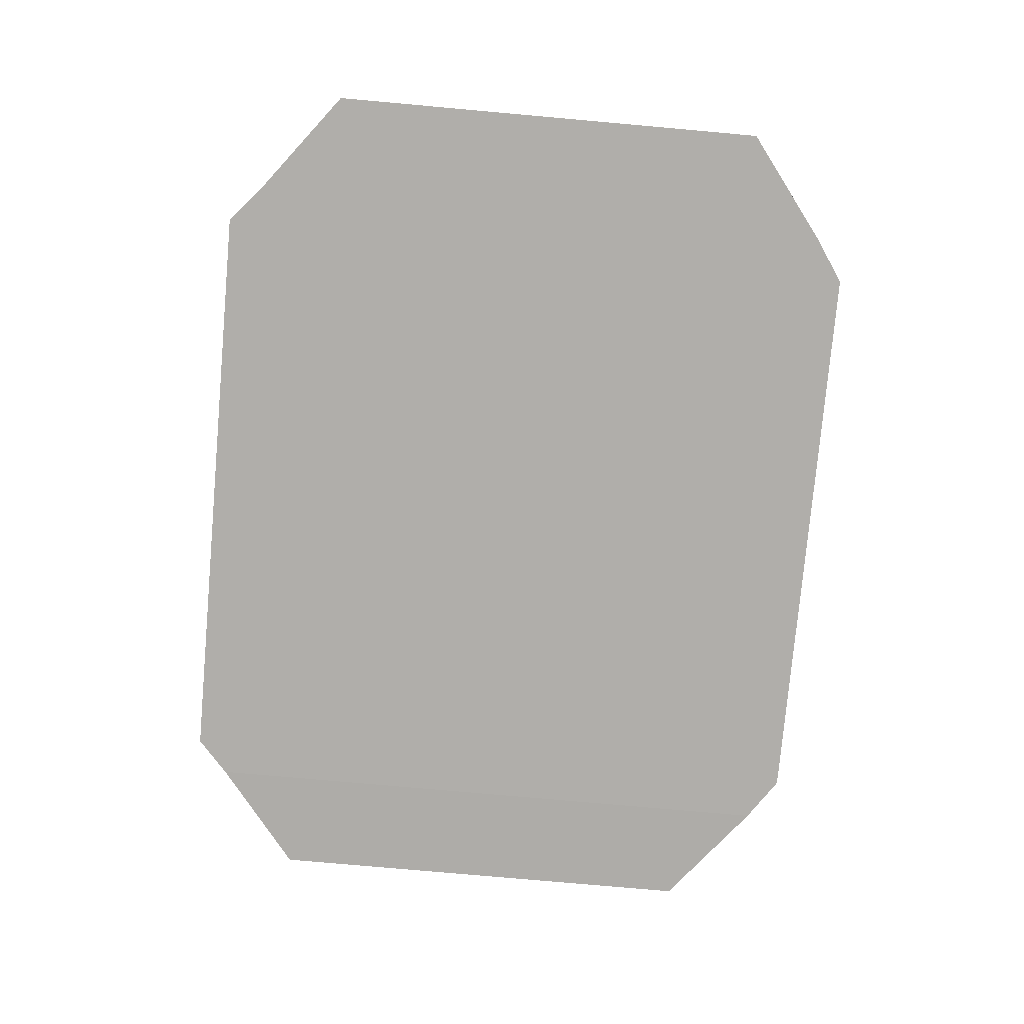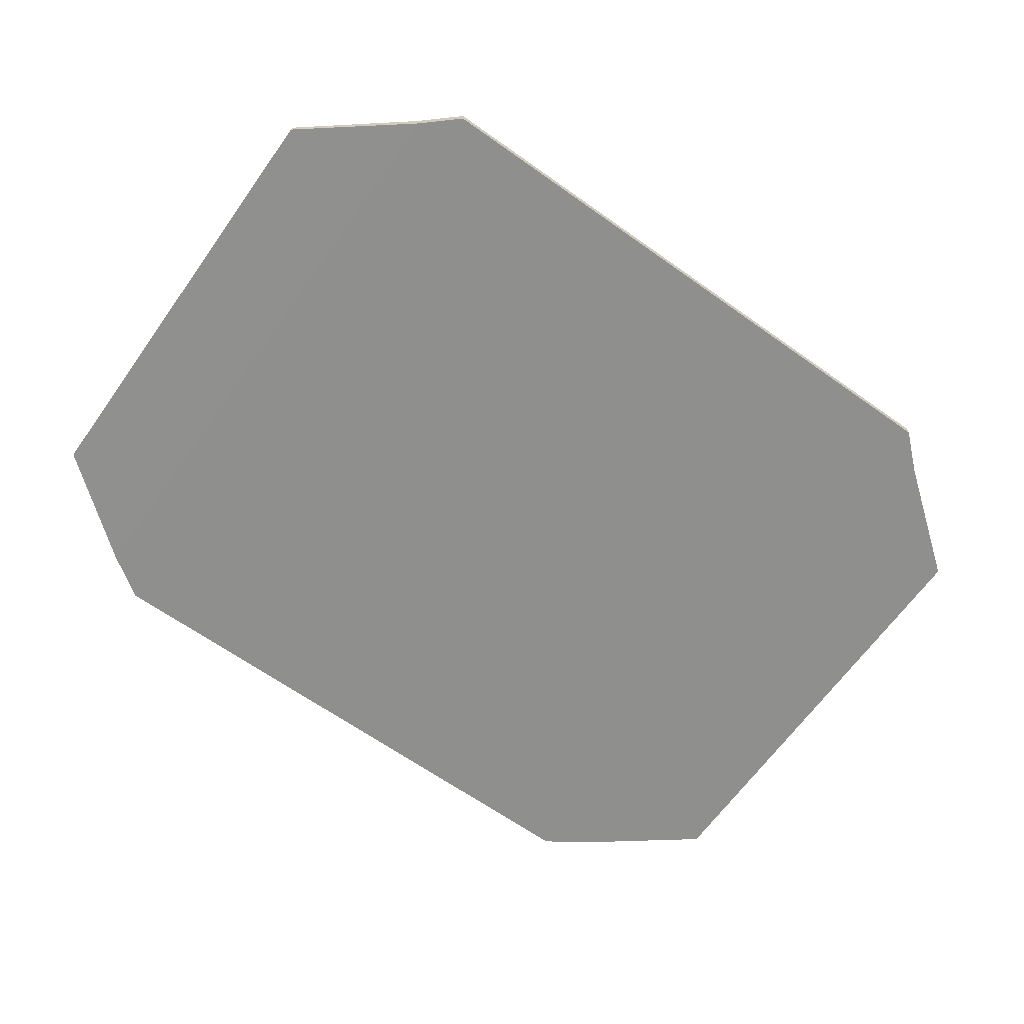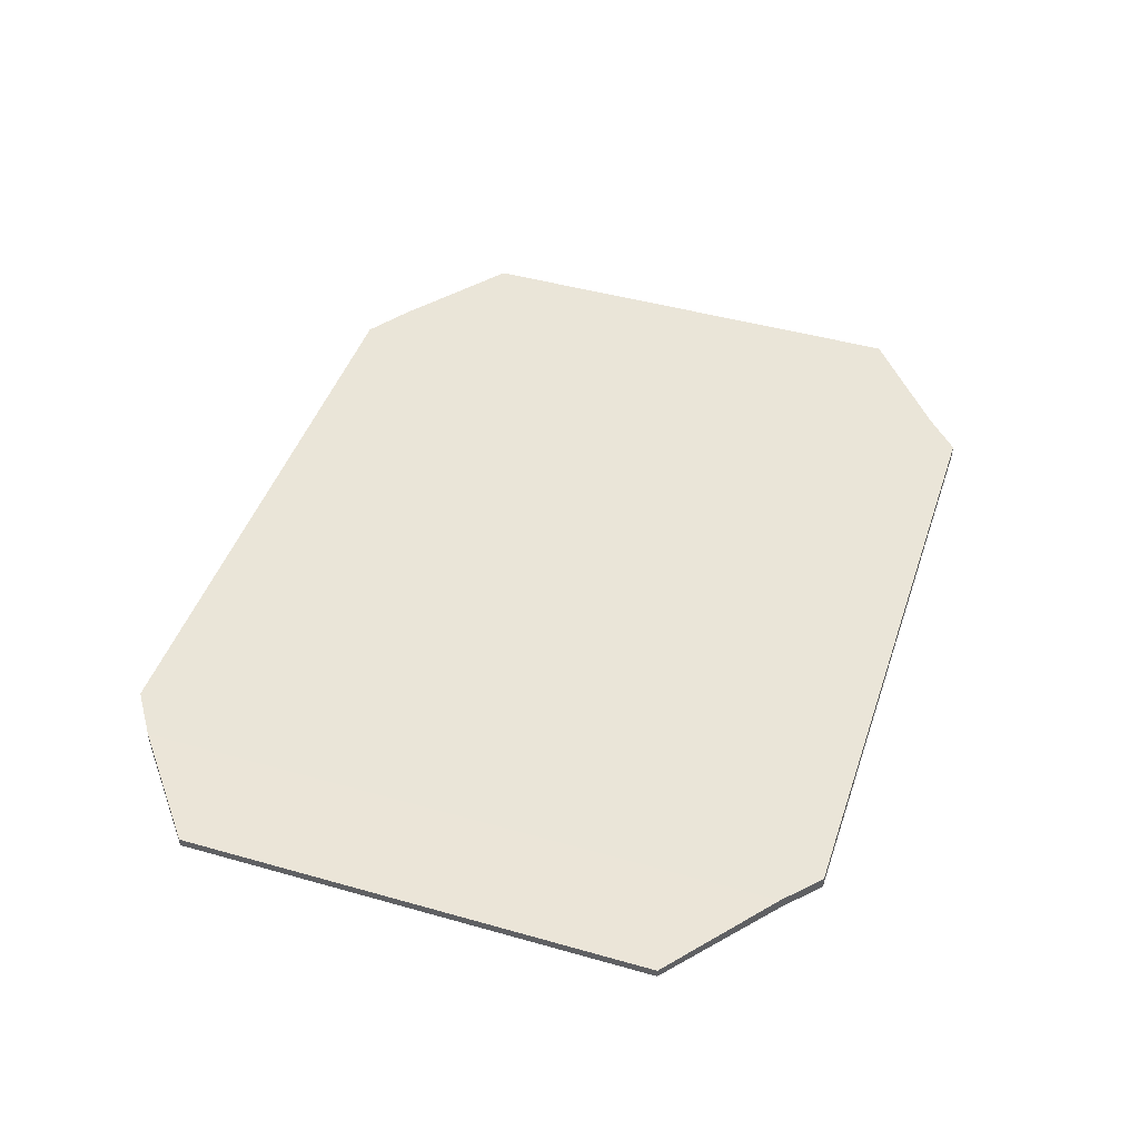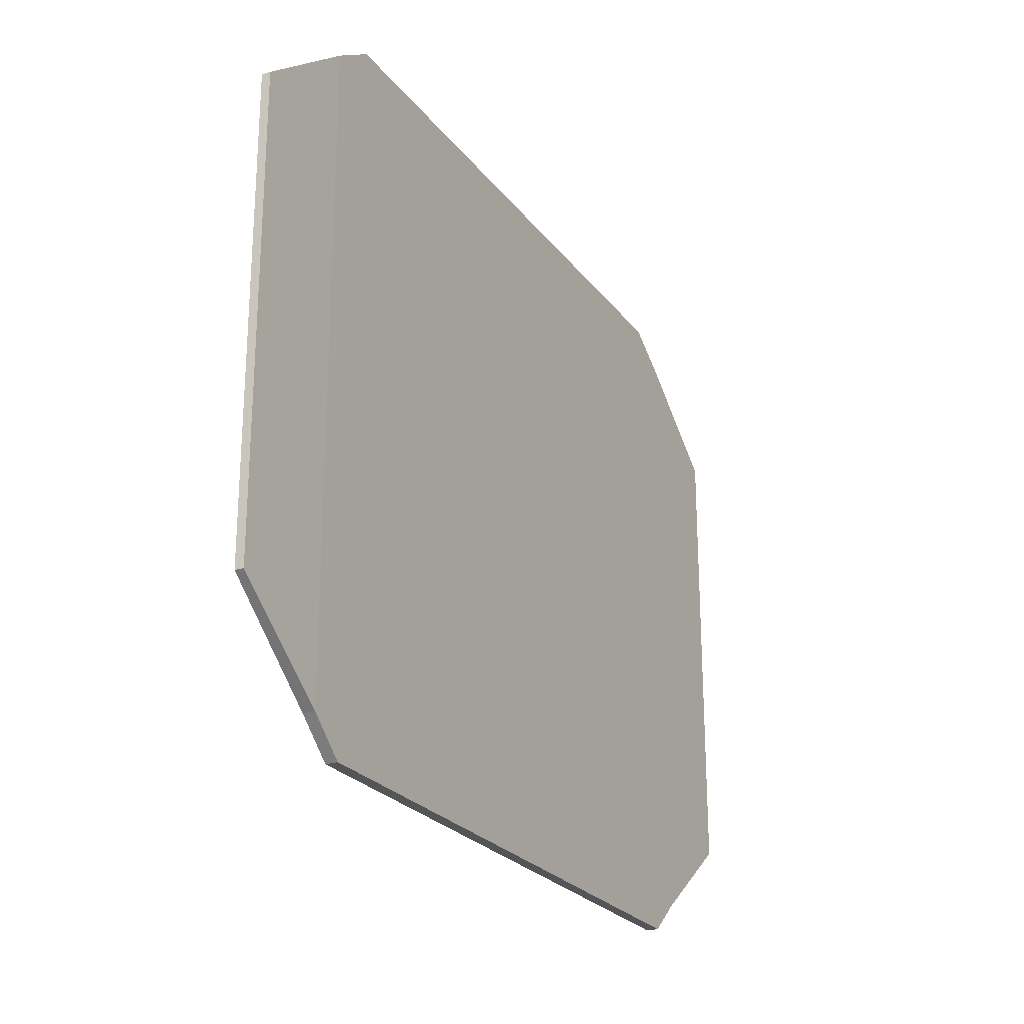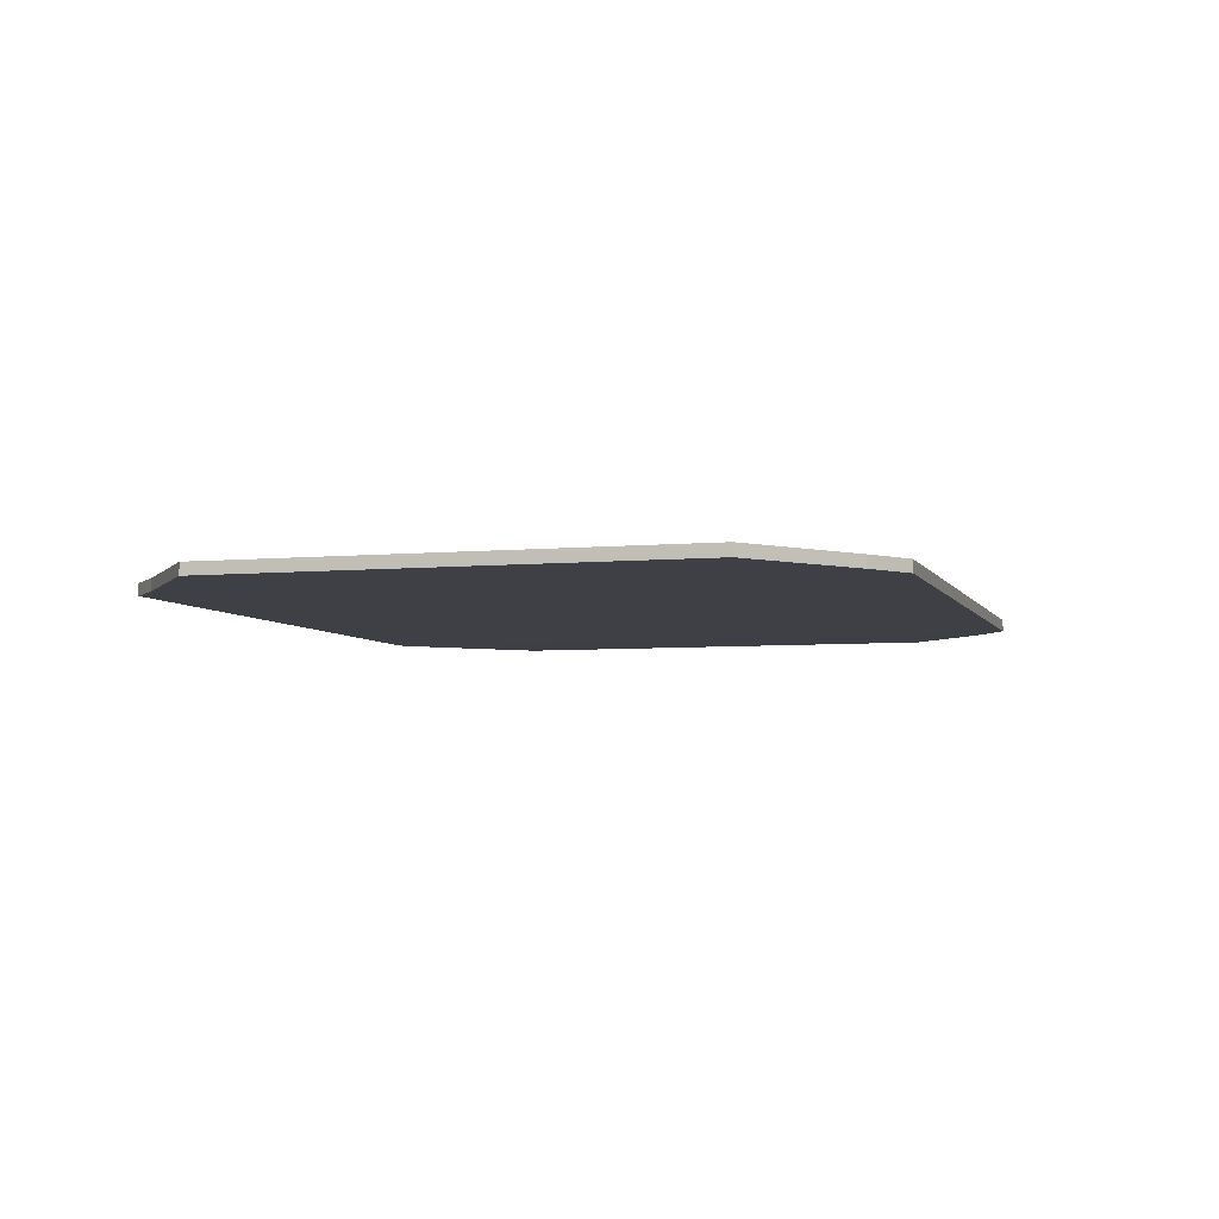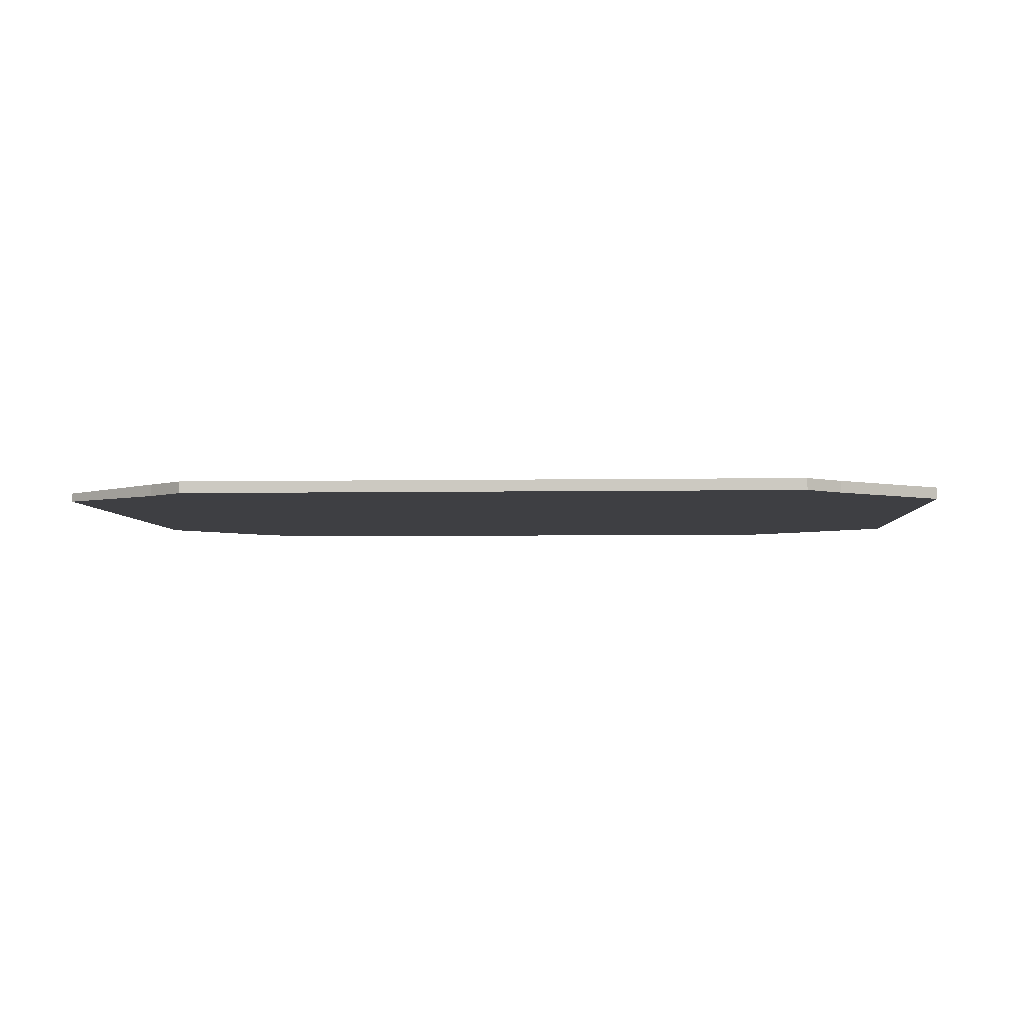
<metadata>
{"format":"obj","ext":"obj","renderer":"f3d","projection":"perspective","resolution":1024,"background":"white","views":[{"elev":-77.7,"azim":84.9,"up":"+Z"},{"elev":-65.2,"azim":-35.5,"up":"+Z"},{"elev":45.1,"azim":-71.8,"up":"+Z"},{"elev":-24.4,"azim":-62.2,"up":"+Y"},{"elev":-5.2,"azim":106.7,"up":"+Z"},{"elev":-4.3,"azim":3.4,"up":"+Z"}]}
</metadata>
<code>
o Cube
v -0.1553 -0.1415 0.002622
v -0.1553 -0.1415 -0.002622
v -0.1553 0.1415 0.002622
v -0.1553 0.1415 -0.002622
v 0.1553 -0.1415 0.002622
v 0.1553 -0.1415 -0.002622
v 0.1553 0.1415 0.002622
v 0.1553 0.1415 -0.002622
v -0.2028 0.1037 0.001923
v -0.2028 -0.1037 0.001923
v -0.2028 -0.1037 -0.001923
v -0.2028 0.1037 -0.001923
v 0.2037 0.1042 -0.002622
v 0.2037 0.1042 0.002622
v 0.2037 -0.1042 0.002622
v 0.2037 -0.1042 -0.002622
v -0.1352 0.155 -0.002622
v -0.1352 0.155 0.002622
v 0.1352 0.155 0.002622
v 0.1352 0.155 -0.002622
v -0.1391 -0.1559 0.002622
v -0.1391 -0.1559 -0.002622
v 0.1391 -0.1559 -0.002622
v 0.1391 -0.1559 0.002622
f 2 11 12 4
f 4 17 20 8
f 6 16 15 5
f 6 23 22 2
f 3 1 5 7
f 8 6 2 4
f 10 9 12 11
f 3 9 10 1
f 4 12 9 3
f 1 10 11 2
f 14 15 16 13
f 5 15 14 7
f 8 13 16 6
f 7 14 13 8
f 18 19 20 17
f 3 18 17 4
f 8 20 19 7
f 7 19 18 3
f 24 21 22 23
f 5 24 23 6
f 2 22 21 1
f 1 21 24 5

</code>
